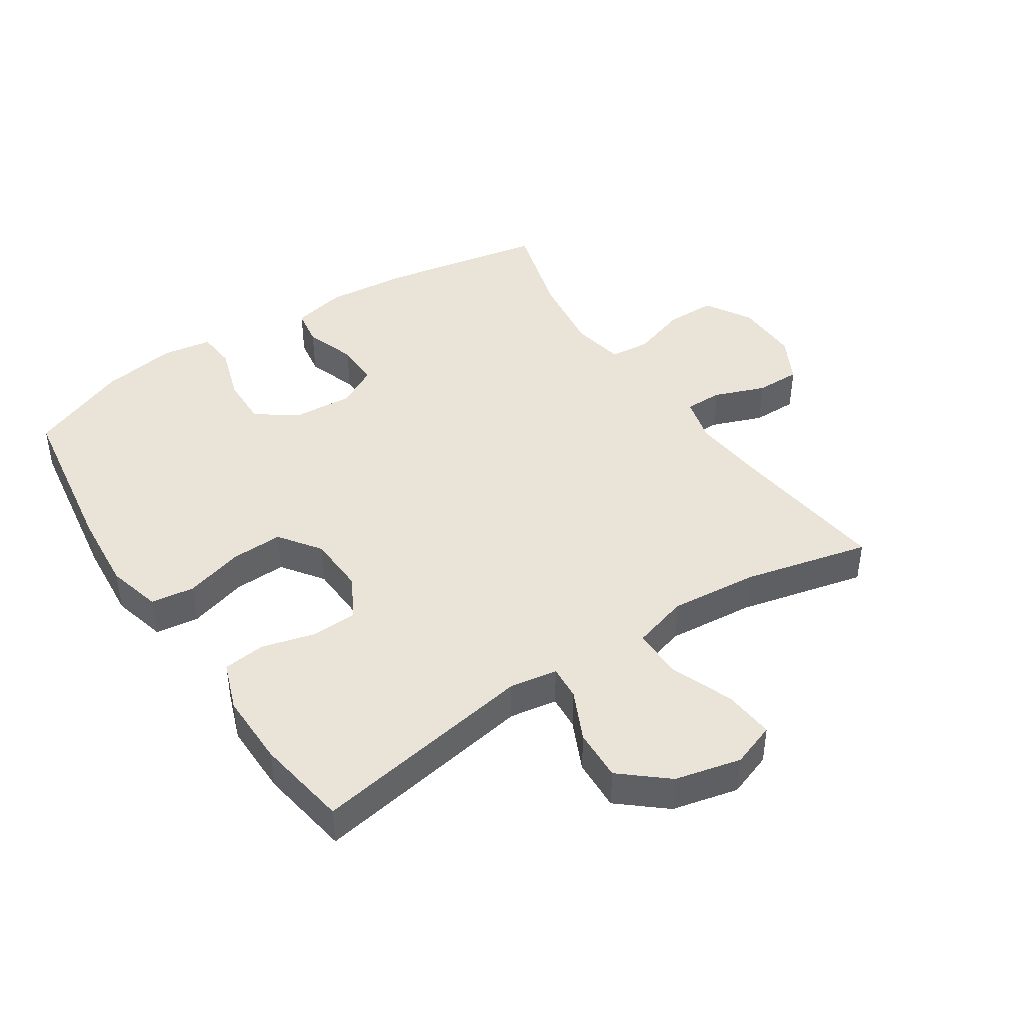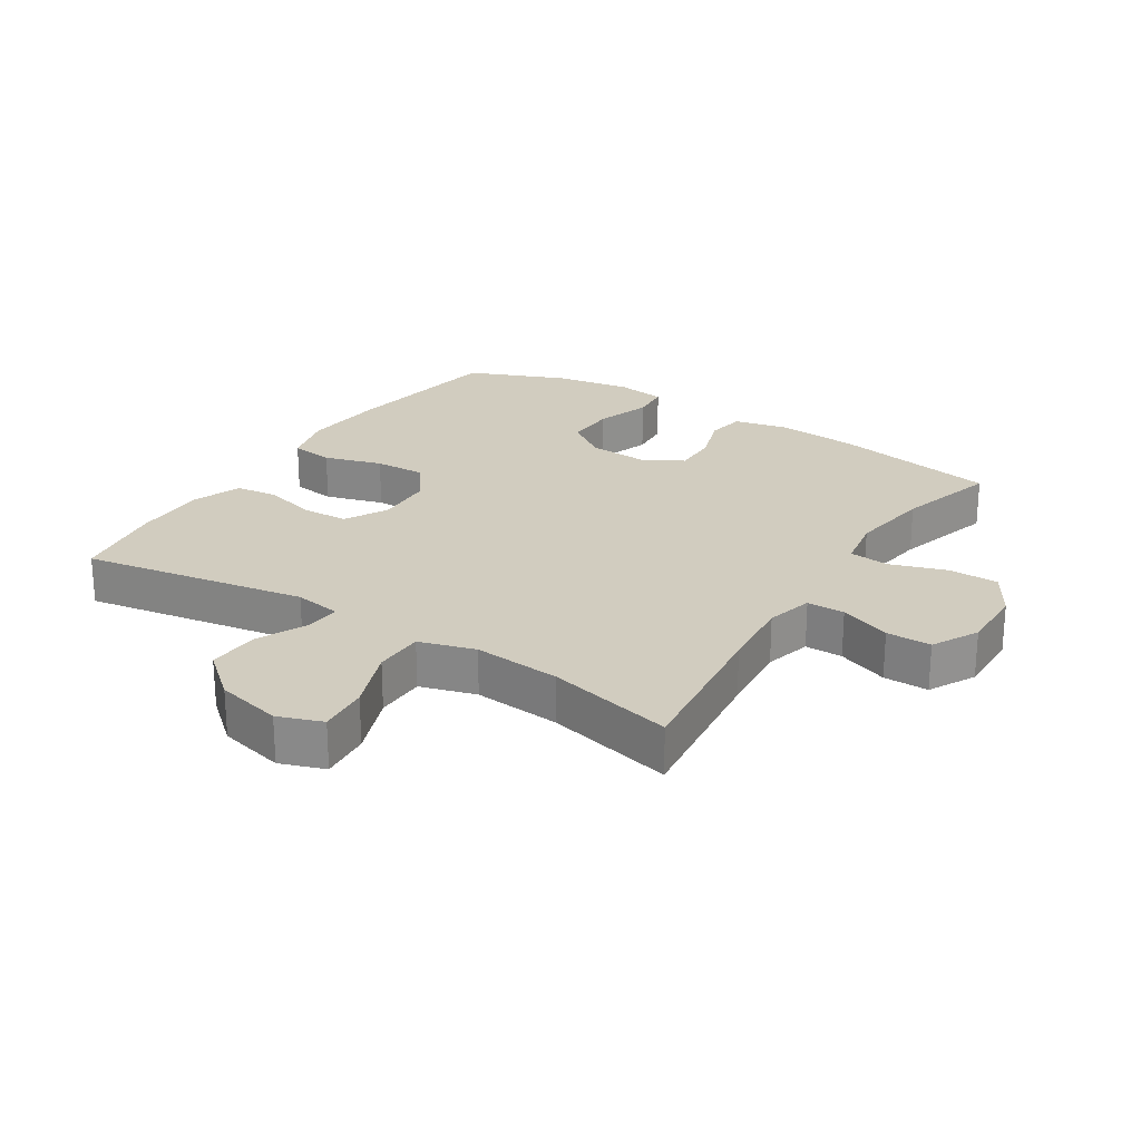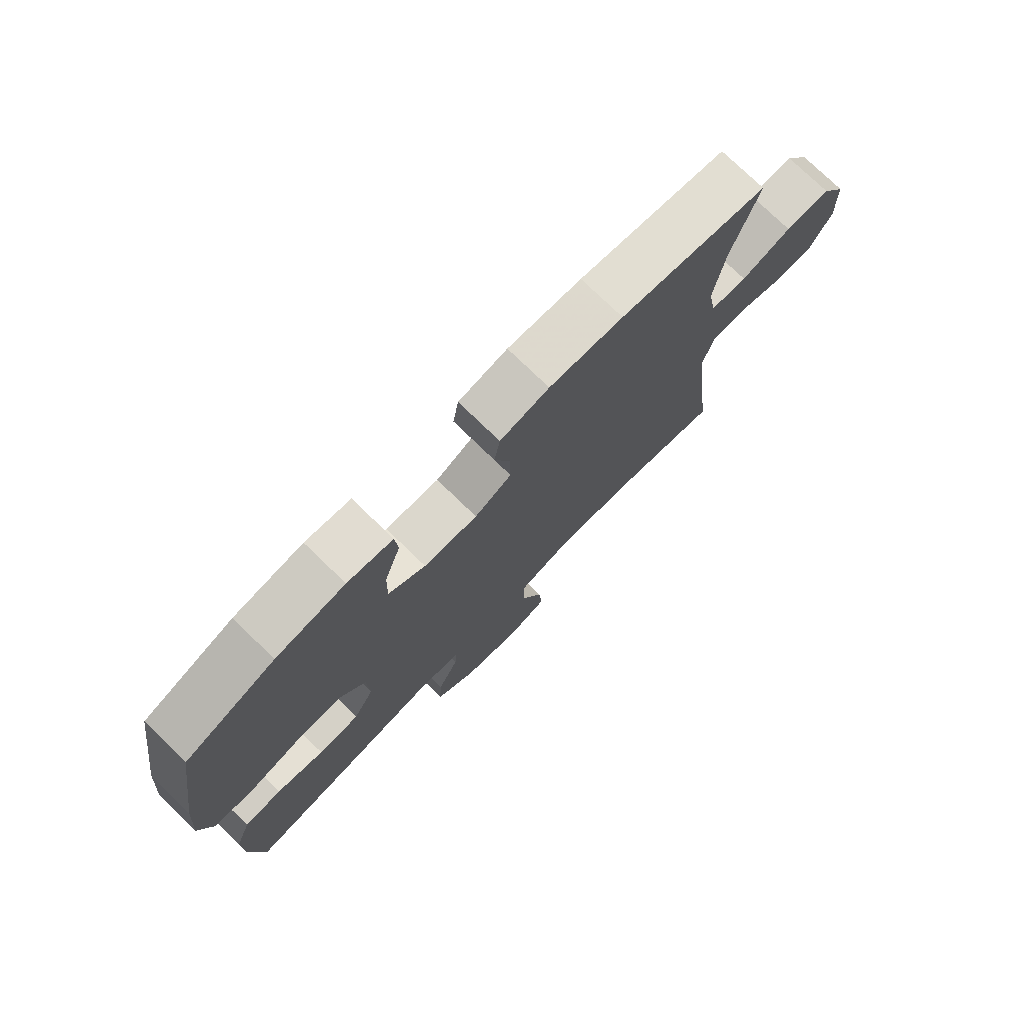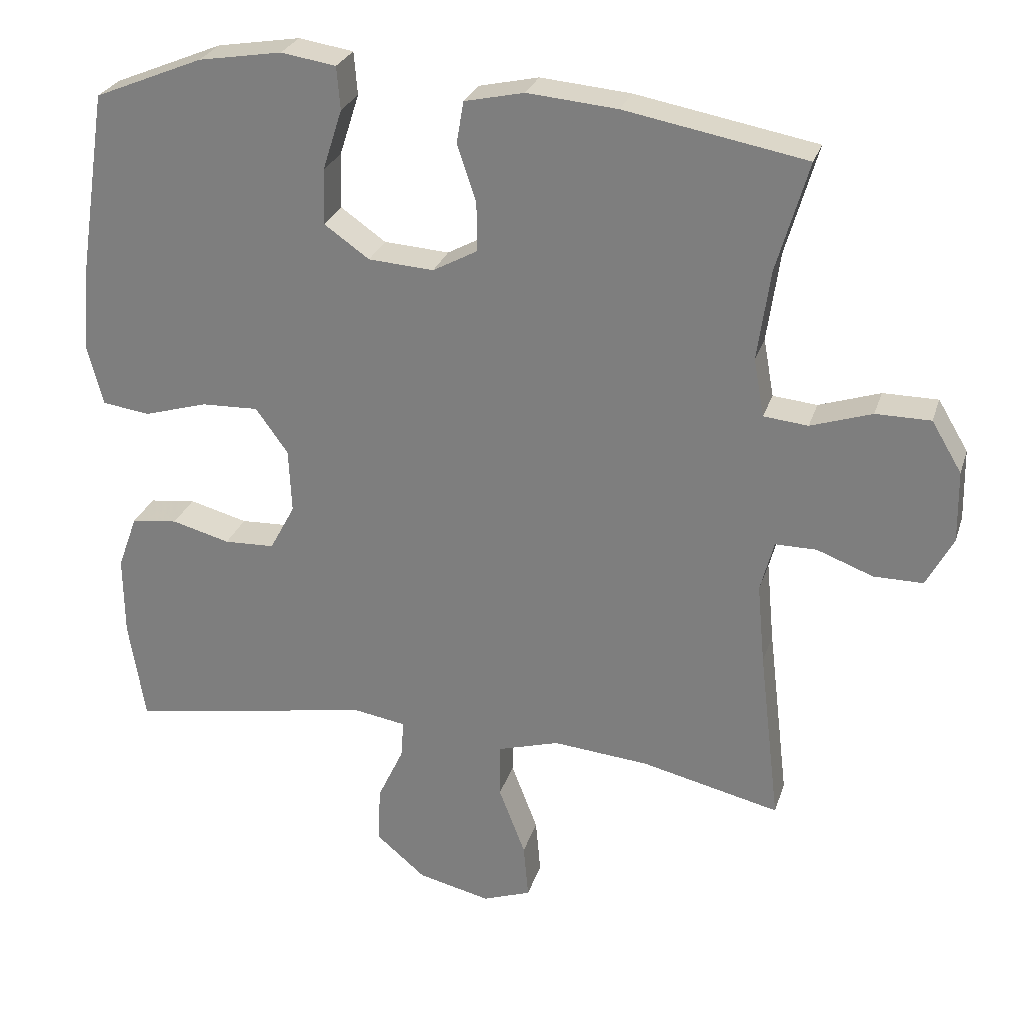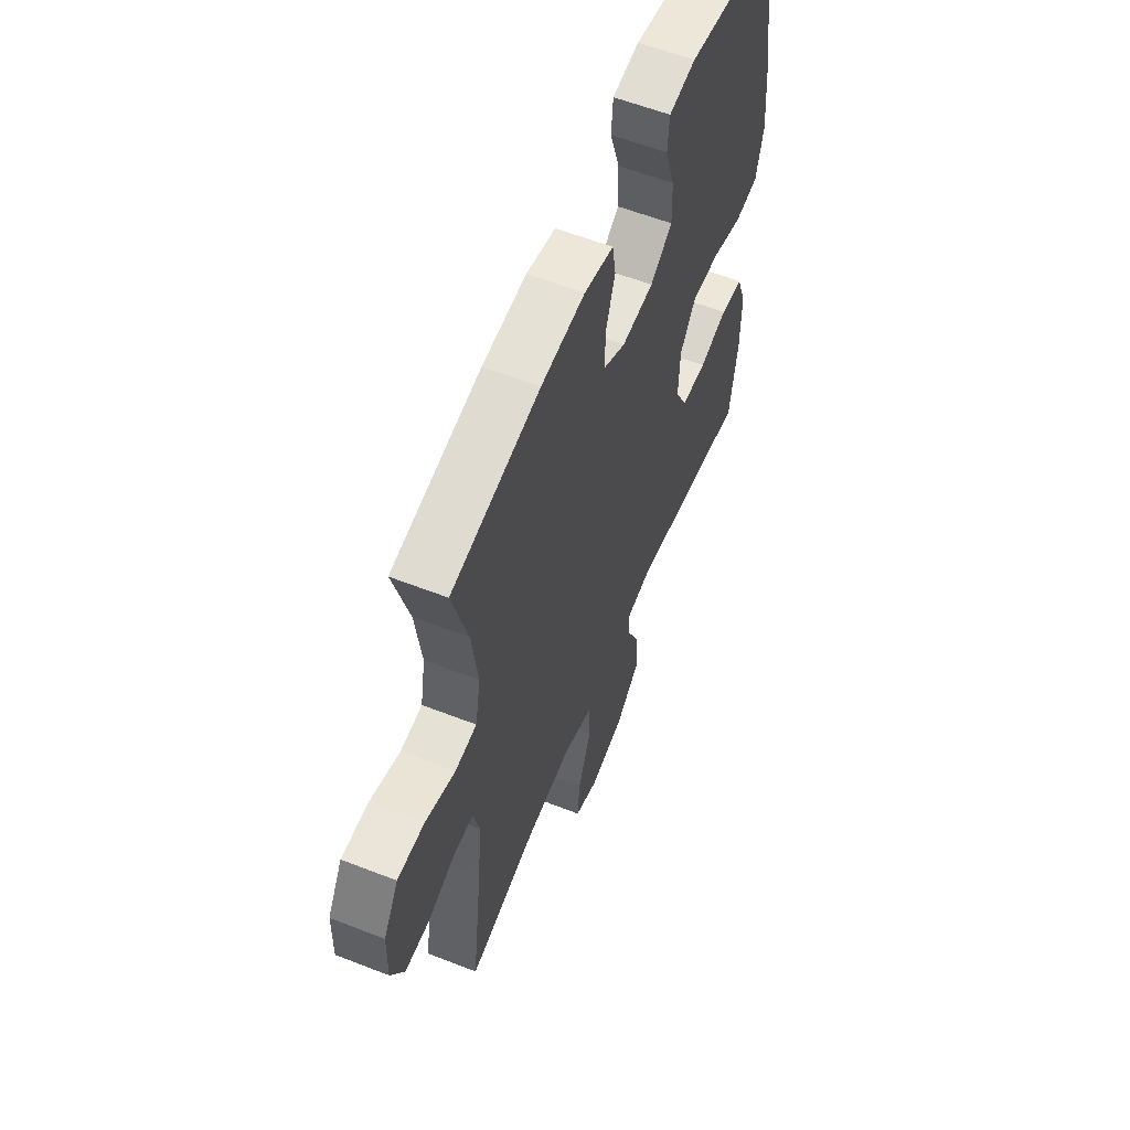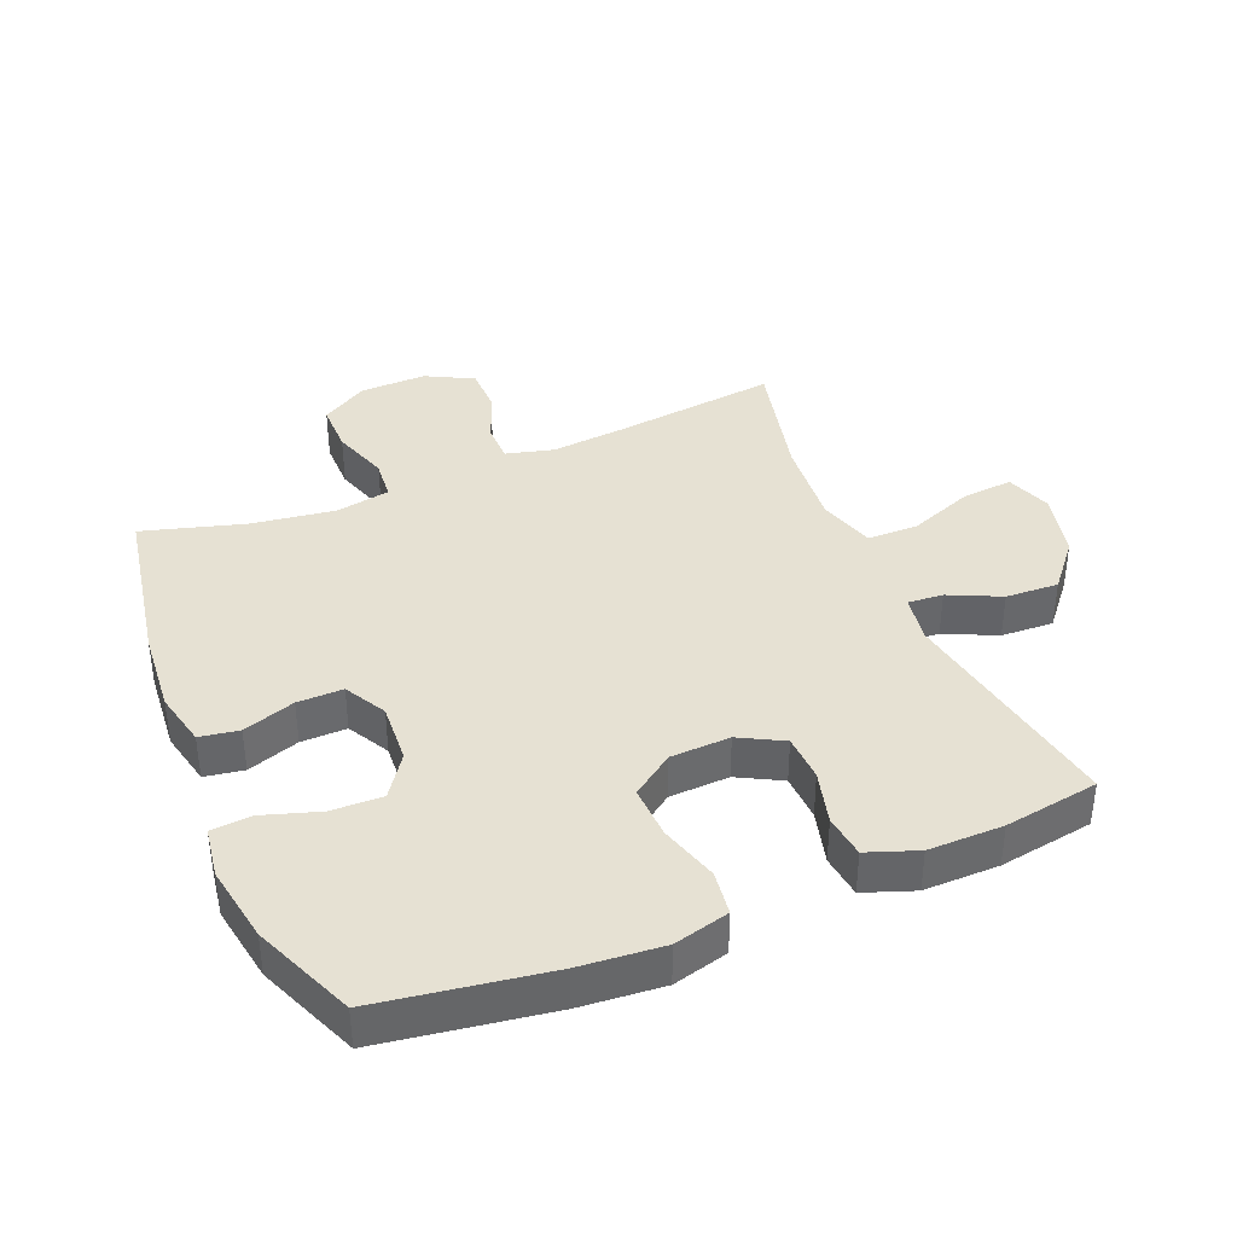
<metadata>
{"format":"obj","ext":"obj","renderer":"f3d","projection":"perspective","resolution":1024,"background":"white","views":[{"elev":43.2,"azim":146.6,"up":"+Y"},{"elev":24.1,"azim":-147.3,"up":"+Y"},{"elev":76.2,"azim":134.1,"up":"+Z"},{"elev":27.2,"azim":-163.9,"up":"+Z"},{"elev":58.6,"azim":-68.0,"up":"+Z"},{"elev":38.7,"azim":67.4,"up":"+Y"}]}
</metadata>
<code>
v 0.5 0.07 0.5
v 0.54 0.07 0.241
v 0.551 0.07 0.113
v 0.529 0.07 0.028
v 0.461 0.07 0.019
v 0.37 0.07 0.046
v 0.289 0.07 0.049
v 0.243 0.07 -0.015
v 0.239 0.07 -0.107
v 0.275 0.07 -0.174
v 0.347 0.07 -0.177
v 0.43 0.07 -0.155
v 0.496 0.07 -0.163
v 0.524 0.07 -0.24
v 0.523 0.07 -0.355
v 0.5 0.07 -0.5
v 0.149 0.07 -0.439
v 0.075 0.07 -0.451
v 0.079 0.07 -0.505
v 0.116 0.07 -0.584
v 0.12 0.07 -0.665
v 0.049 0.07 -0.725
v -0.054 0.07 -0.749
v -0.123 0.07 -0.724
v -0.116 0.07 -0.645
v -0.078 0.07 -0.546
v -0.079 0.07 -0.468
v -0.166 0.07 -0.442
v -0.303 0.07 -0.454
v -0.5 0.07 -0.5
v -0.47 0.07 -0.249
v -0.459 0.07 -0.133
v -0.478 0.07 -0.06
v -0.537 0.07 -0.06
v -0.617 0.07 -0.09
v -0.687 0.07 -0.09
v -0.725 0.07 -0.018
v -0.723 0.07 0.084
v -0.68 0.07 0.156
v -0.602 0.07 0.156
v -0.515 0.07 0.127
v -0.452 0.07 0.133
v -0.437 0.07 0.216
v -0.455 0.07 0.344
v -0.5 0.07 0.5
v -0.243 0.07 0.547
v -0.115 0.07 0.558
v -0.03 0.07 0.539
v -0.02 0.07 0.479
v -0.047 0.07 0.399
v -0.048 0.07 0.329
v 0.016 0.07 0.294
v 0.109 0.07 0.3
v 0.173 0.07 0.345
v 0.171 0.07 0.424
v 0.143 0.07 0.511
v 0.148 0.07 0.572
v 0.226 0.07 0.584
v 0.345 0.07 0.564
v 0.5 0 0.5
v 0.54 0 0.241
v 0.551 0 0.113
v 0.529 0 0.028
v 0.461 0 0.019
v 0.37 0 0.046
v 0.289 0 0.049
v 0.243 0 -0.015
v 0.239 0 -0.107
v 0.275 0 -0.174
v 0.347 0 -0.177
v 0.43 0 -0.155
v 0.496 0 -0.163
v 0.524 0 -0.24
v 0.523 0 -0.355
v 0.5 0 -0.5
v 0.149 0 -0.439
v 0.075 0 -0.451
v 0.079 0 -0.505
v 0.116 0 -0.584
v 0.12 0 -0.665
v 0.049 0 -0.725
v -0.054 0 -0.749
v -0.123 0 -0.724
v -0.116 0 -0.645
v -0.078 0 -0.546
v -0.079 0 -0.468
v -0.166 0 -0.442
v -0.303 0 -0.454
v -0.5 0 -0.5
v -0.47 0 -0.249
v -0.459 0 -0.133
v -0.478 0 -0.06
v -0.537 0 -0.06
v -0.617 0 -0.09
v -0.687 0 -0.09
v -0.725 0 -0.018
v -0.723 0 0.084
v -0.68 0 0.156
v -0.602 0 0.156
v -0.515 0 0.127
v -0.452 0 0.133
v -0.437 0 0.216
v -0.455 0 0.344
v -0.5 0 0.5
v -0.243 0 0.547
v -0.115 0 0.558
v -0.03 0 0.539
v -0.02 0 0.479
v -0.047 0 0.399
v -0.048 0 0.329
v 0.016 0 0.294
v 0.109 0 0.3
v 0.173 0 0.345
v 0.171 0 0.424
v 0.143 0 0.511
v 0.148 0 0.572
v 0.226 0 0.584
v 0.345 0 0.564
f 55 56 57 58
f 54 55 58 59
f 47 48 49 50
f 47 50 51
f 44 45 46 47
f 43 44 47 51
f 42 43 51 52
f 38 39 40 41
f 38 41 42
f 37 38 42
f 34 35 36 37
f 33 34 37 42
f 32 33 42 52
f 29 30 31
f 28 29 31 32
f 27 28 32 52
f 23 24 25 26
f 19 20 21 22
f 18 19 22 23
f 14 15 16 17
f 14 17 18
f 11 12 13 14
f 10 11 14 18
f 9 10 18
f 8 9 18
f 3 4 5 6
f 3 6 7
f 2 3 7
f 54 59 1 2
f 53 54 2 7
f 52 53 7 8
f 23 26 27 52
f 8 18 23 52
f 117 116 115 114
f 118 117 114 113
f 109 108 107 106
f 110 109 106
f 106 105 104 103
f 110 106 103 102
f 111 110 102 101
f 100 99 98 97
f 101 100 97
f 101 97 96
f 96 95 94 93
f 101 96 93 92
f 111 101 92 91
f 90 89 88
f 91 90 88 87
f 111 91 87 86
f 85 84 83 82
f 81 80 79 78
f 82 81 78 77
f 76 75 74 73
f 77 76 73
f 73 72 71 70
f 77 73 70 69
f 77 69 68
f 77 68 67
f 65 64 63 62
f 66 65 62
f 66 62 61
f 61 60 118 113
f 66 61 113 112
f 67 66 112 111
f 111 86 85 82
f 111 82 77 67
f 1 60 61 2
f 2 61 62 3
f 3 62 63 4
f 4 63 64 5
f 5 64 65 6
f 6 65 66 7
f 7 66 67 8
f 8 67 68 9
f 9 68 69 10
f 10 69 70 11
f 11 70 71 12
f 12 71 72 13
f 13 72 73 14
f 14 73 74 15
f 15 74 75 16
f 16 75 76 17
f 17 76 77 18
f 18 77 78 19
f 19 78 79 20
f 20 79 80 21
f 21 80 81 22
f 22 81 82 23
f 23 82 83 24
f 24 83 84 25
f 25 84 85 26
f 26 85 86 27
f 27 86 87 28
f 28 87 88 29
f 29 88 89 30
f 30 89 90 31
f 31 90 91 32
f 32 91 92 33
f 33 92 93 34
f 34 93 94 35
f 35 94 95 36
f 36 95 96 37
f 37 96 97 38
f 38 97 98 39
f 39 98 99 40
f 40 99 100 41
f 41 100 101 42
f 42 101 102 43
f 43 102 103 44
f 44 103 104 45
f 45 104 105 46
f 46 105 106 47
f 47 106 107 48
f 48 107 108 49
f 49 108 109 50
f 50 109 110 51
f 51 110 111 52
f 52 111 112 53
f 53 112 113 54
f 54 113 114 55
f 55 114 115 56
f 56 115 116 57
f 57 116 117 58
f 58 117 118 59
f 59 118 60 1

</code>
